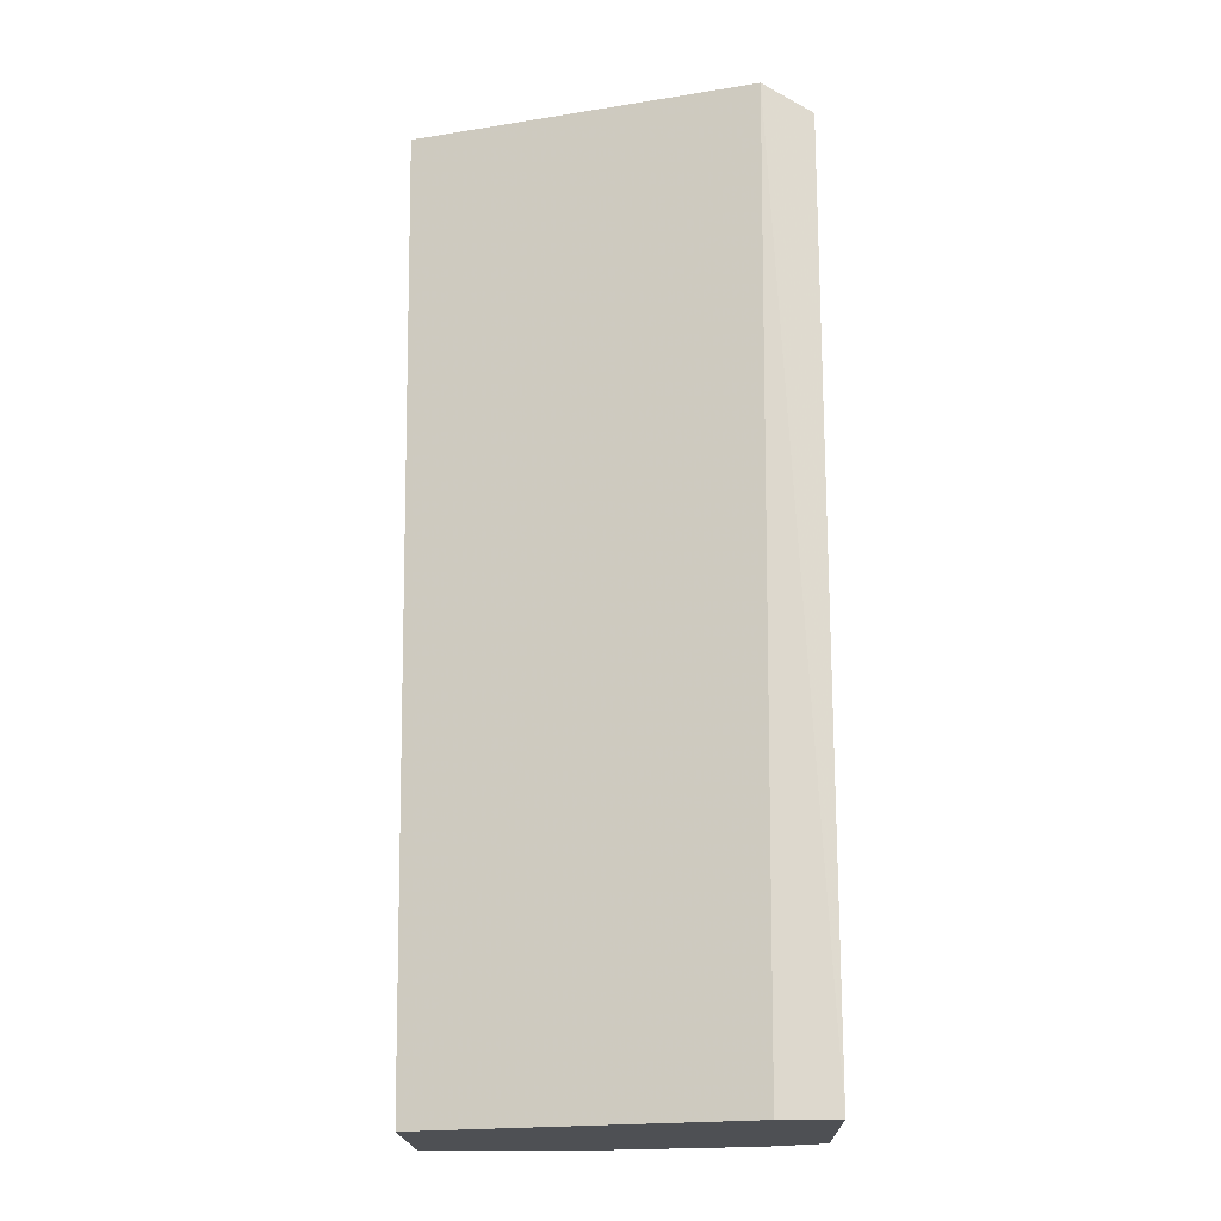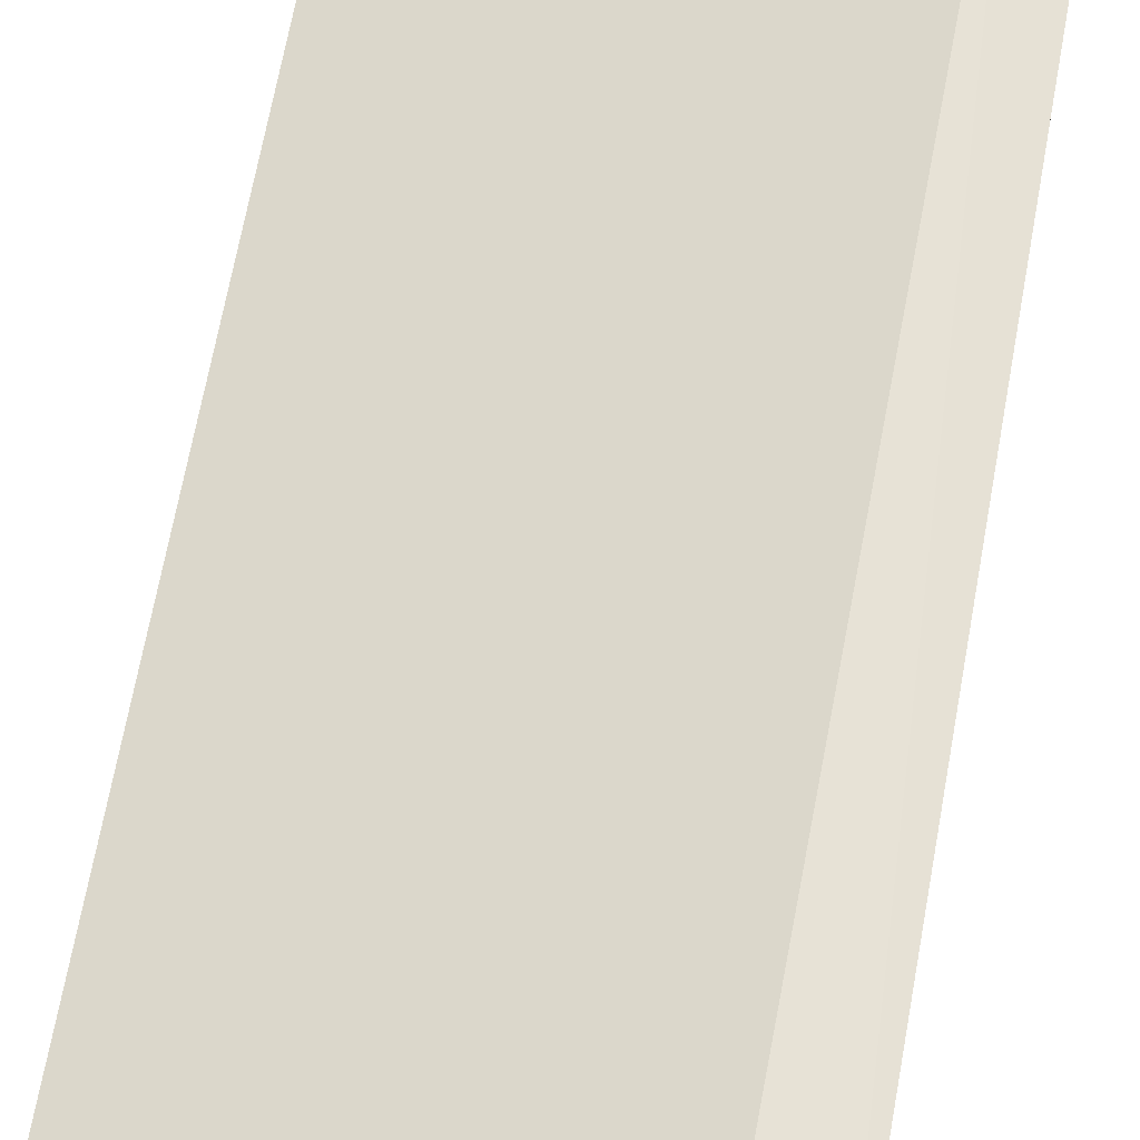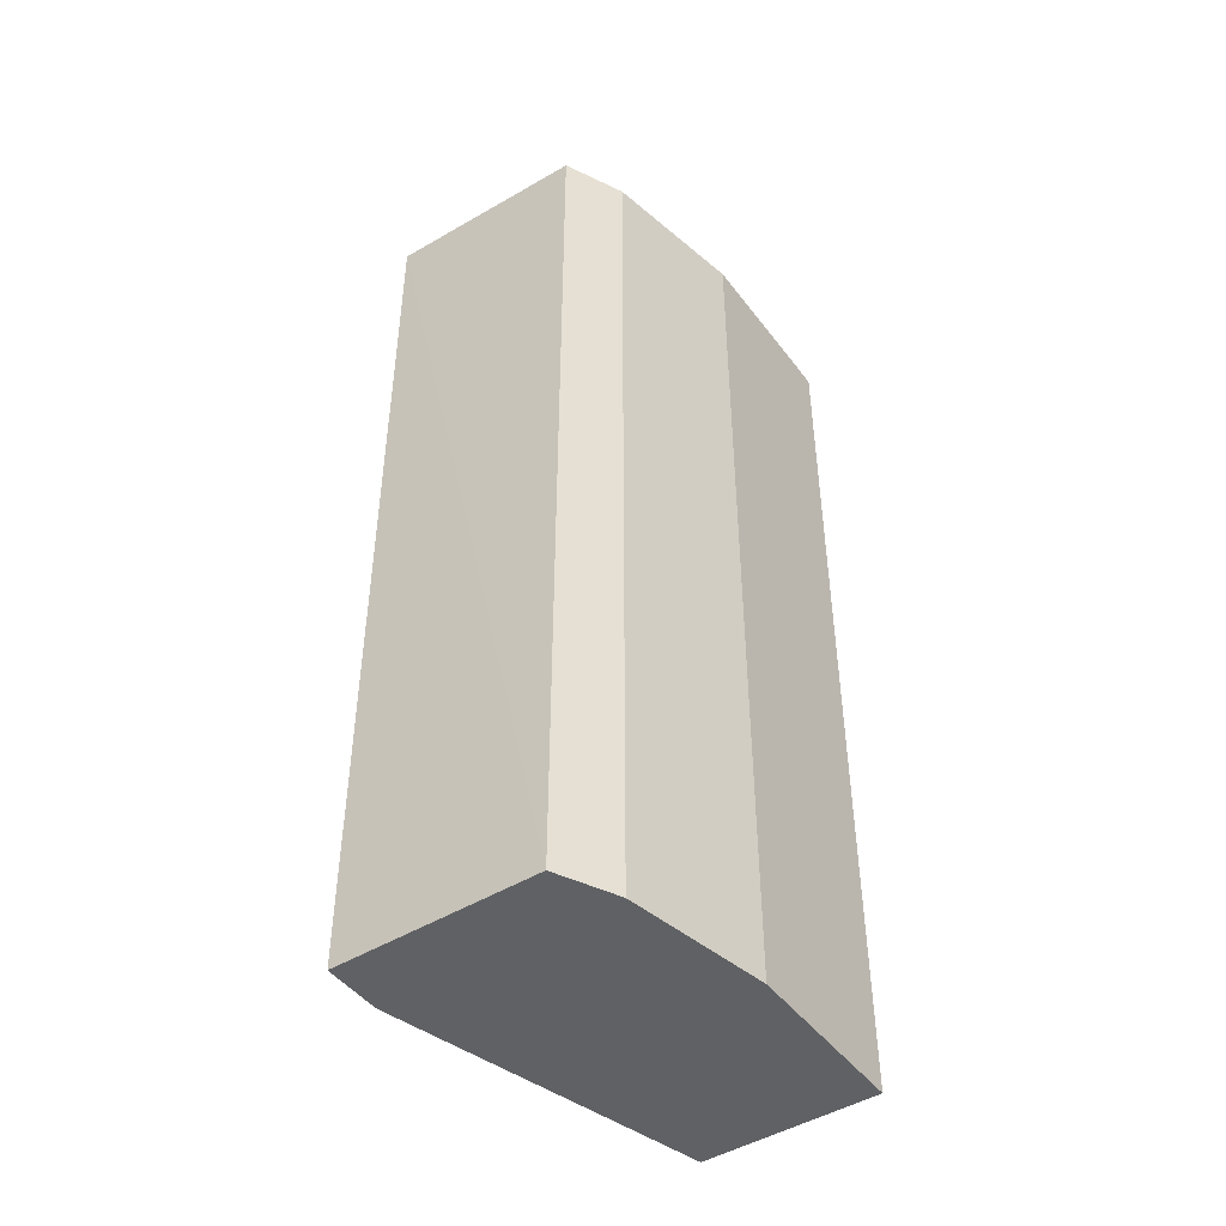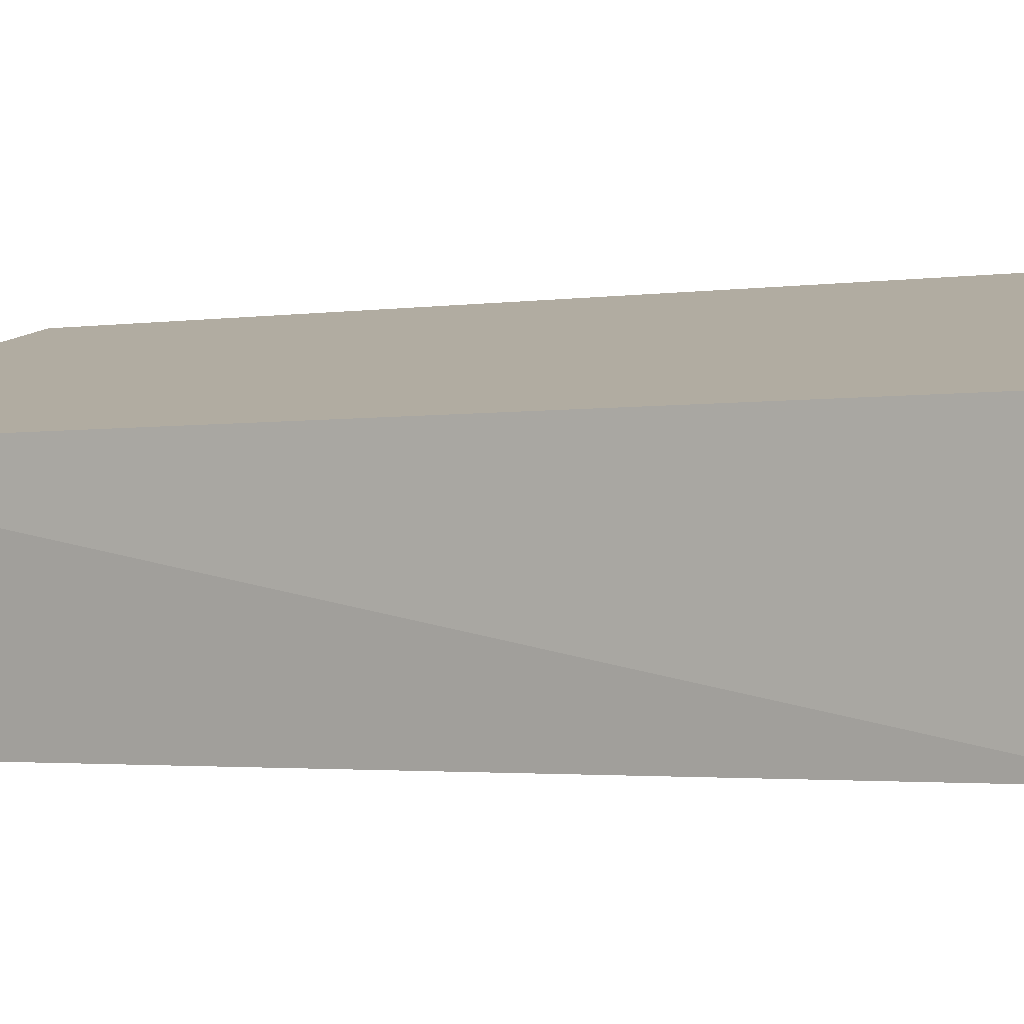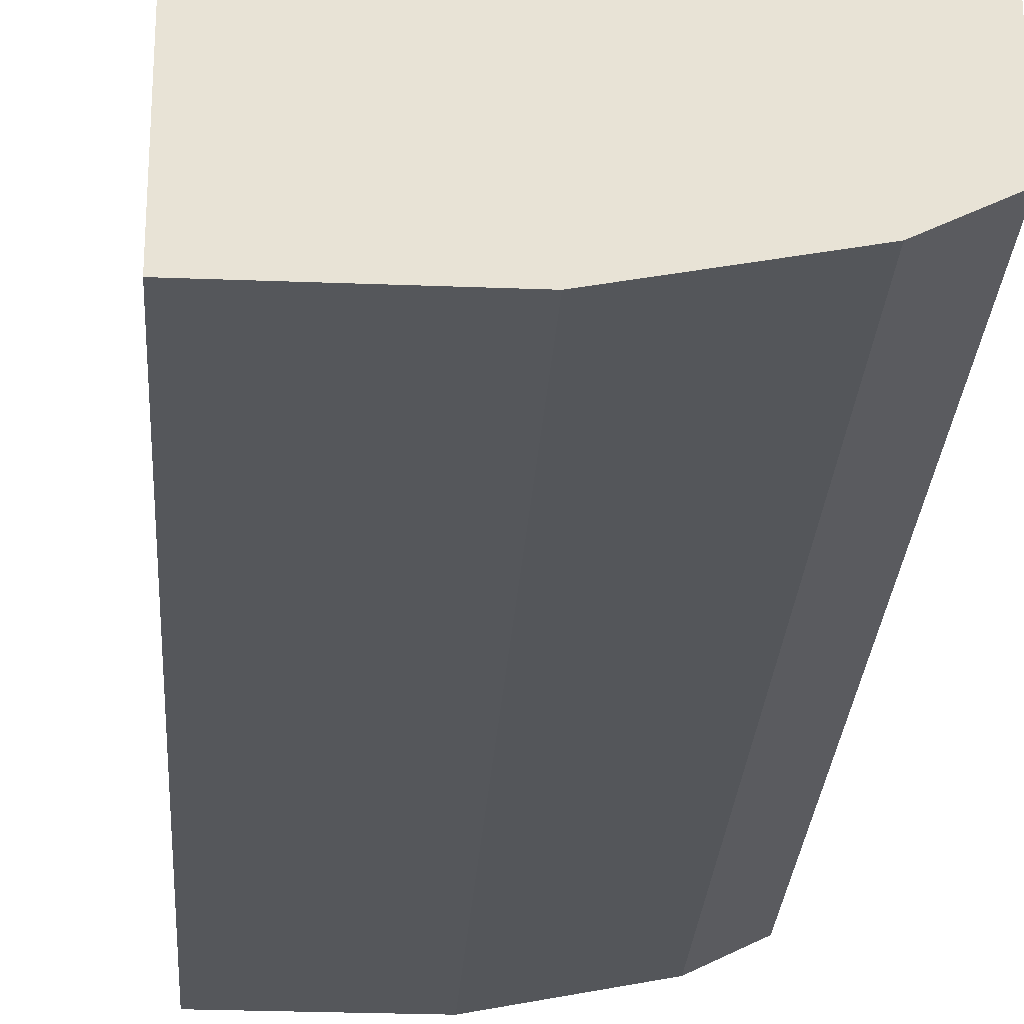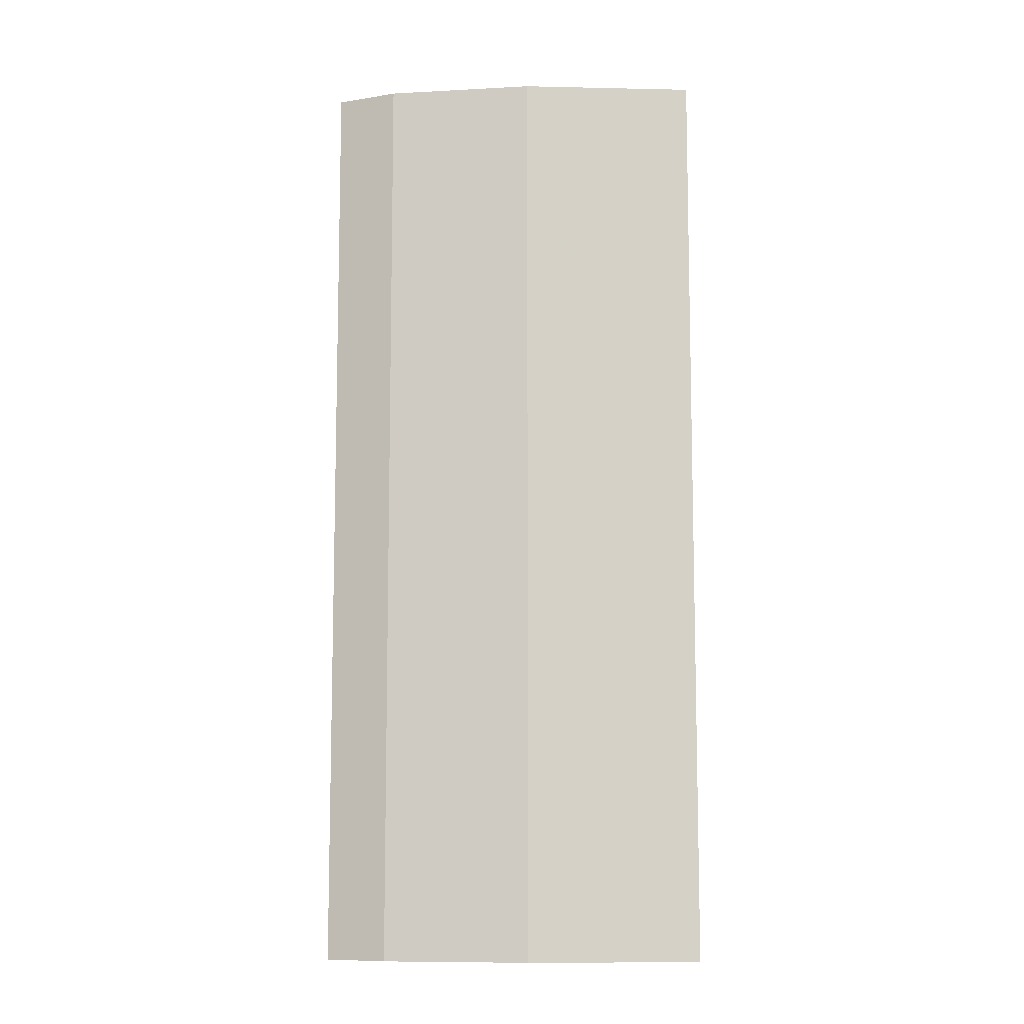
<metadata>
{"format":"obj","ext":"obj","renderer":"f3d","projection":"perspective","resolution":1024,"background":"white","views":[{"elev":-18.9,"azim":1.6,"up":"+Y"},{"elev":62.9,"azim":10.3,"up":"+Z"},{"elev":-46.5,"azim":124.9,"up":"+Y"},{"elev":-2.2,"azim":-53.9,"up":"+Z"},{"elev":-26.4,"azim":-3.5,"up":"+Z"},{"elev":-9.5,"azim":176.7,"up":"+Y"}]}
</metadata>
<code>
v 0.0345 0.1496 -0.254
v -0.115 -0.2183 -0.2771
v -0.115 -0.2183 -0.2081
v -0.1206 0.1635 -0.2068
v 0.0345 -0.2183 -0.1736
v 0.0154 0.1635 -0.1697
v 0.0345 -0.2183 -0.254
v -0.115 0.1496 -0.2771
v -0.04597 0.1496 -0.2771
v 0.03549 0.1521 -0.1729
v -0.04597 -0.2183 -0.2771
v 0.01149 0.1496 -0.2655
v 0.01149 -0.2183 -0.1736
v 0.01149 -0.2183 -0.2655
f 12 7 14
f 2 3 4
f 3 2 5
f 4 3 6
f 5 2 7
f 2 4 8
f 8 4 9
f 2 8 9
f 6 5 10
f 1 6 10
f 7 1 10
f 5 7 10
f 7 2 11
f 2 9 11
f 11 9 12
f 4 6 12
f 6 1 12
f 1 7 12
f 9 4 12
f 3 5 13
f 6 3 13
f 5 6 13
f 7 11 14
f 11 12 14

</code>
